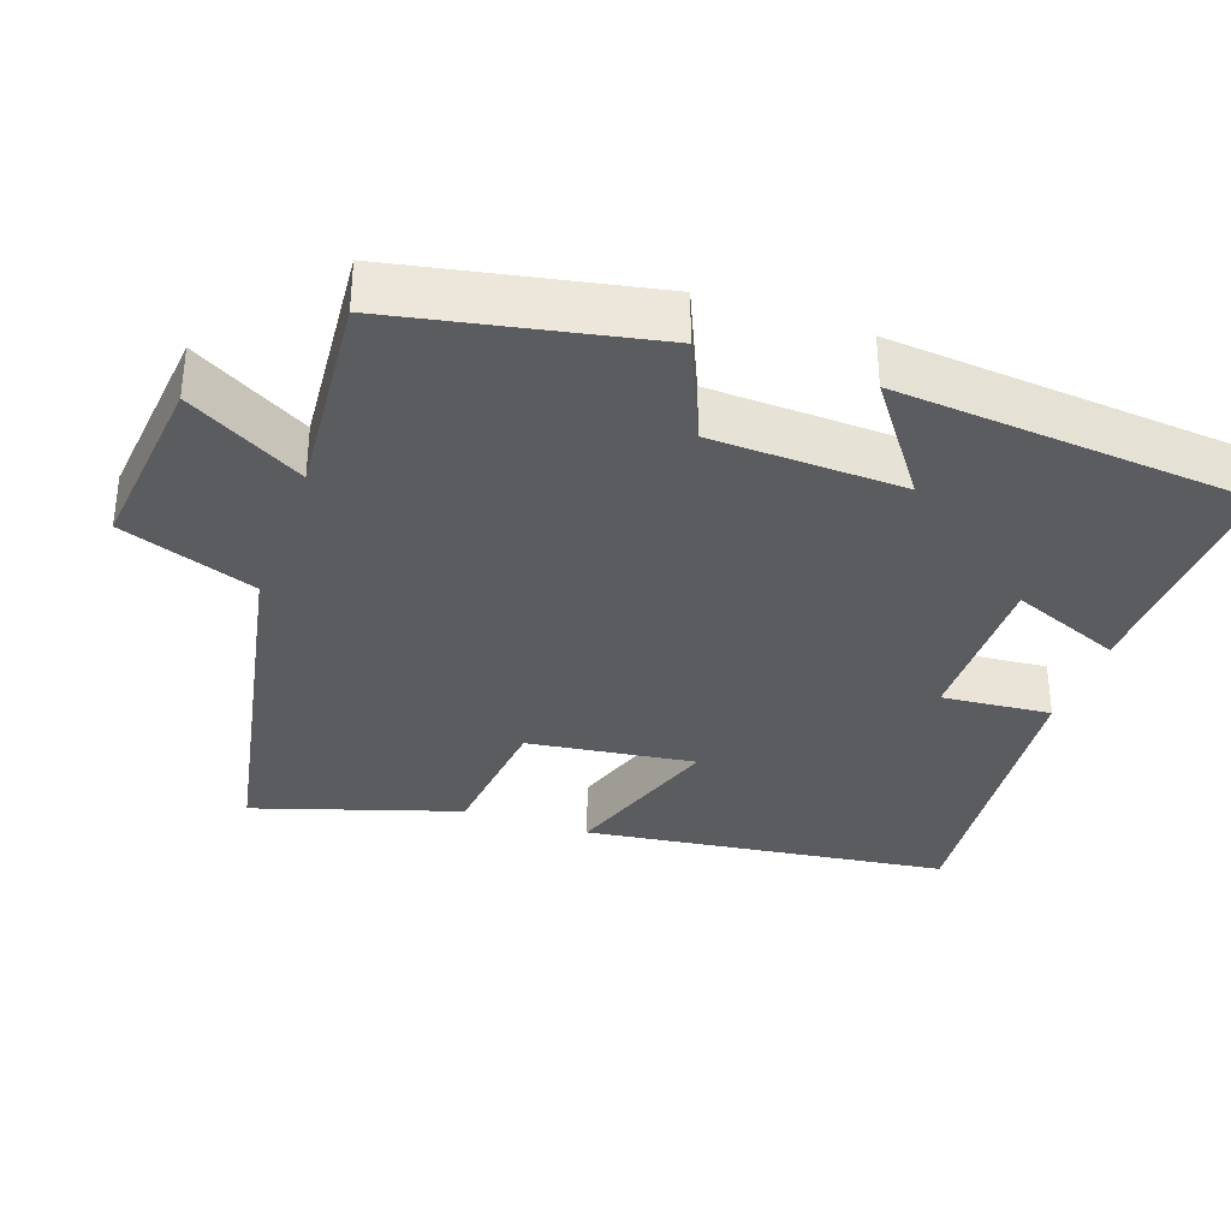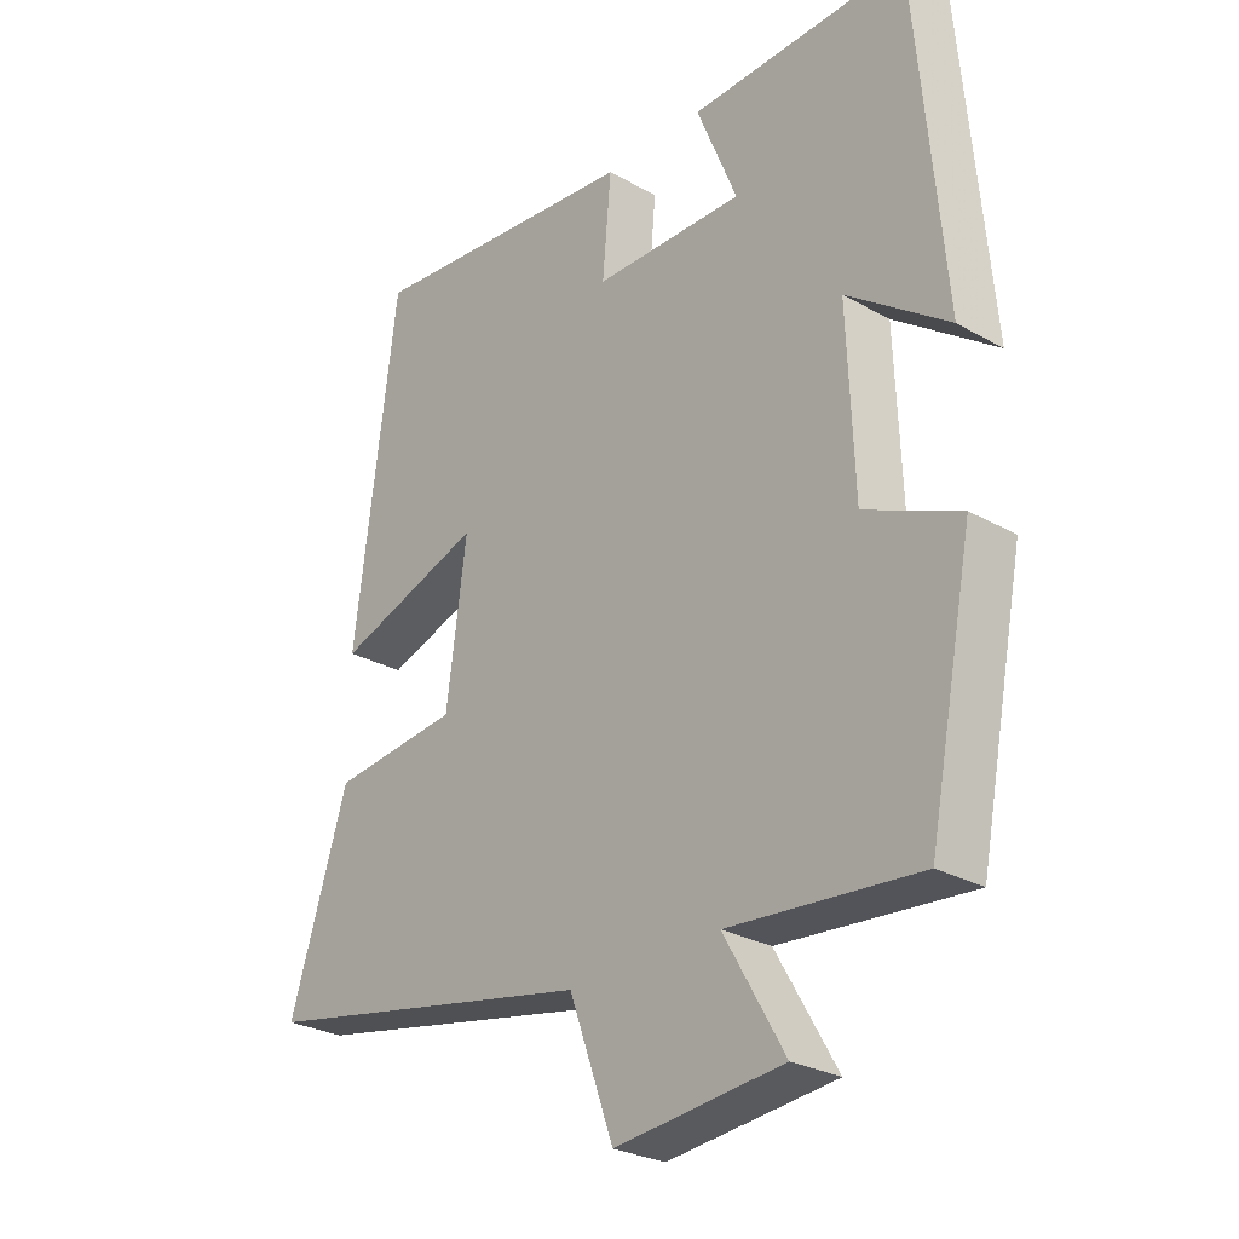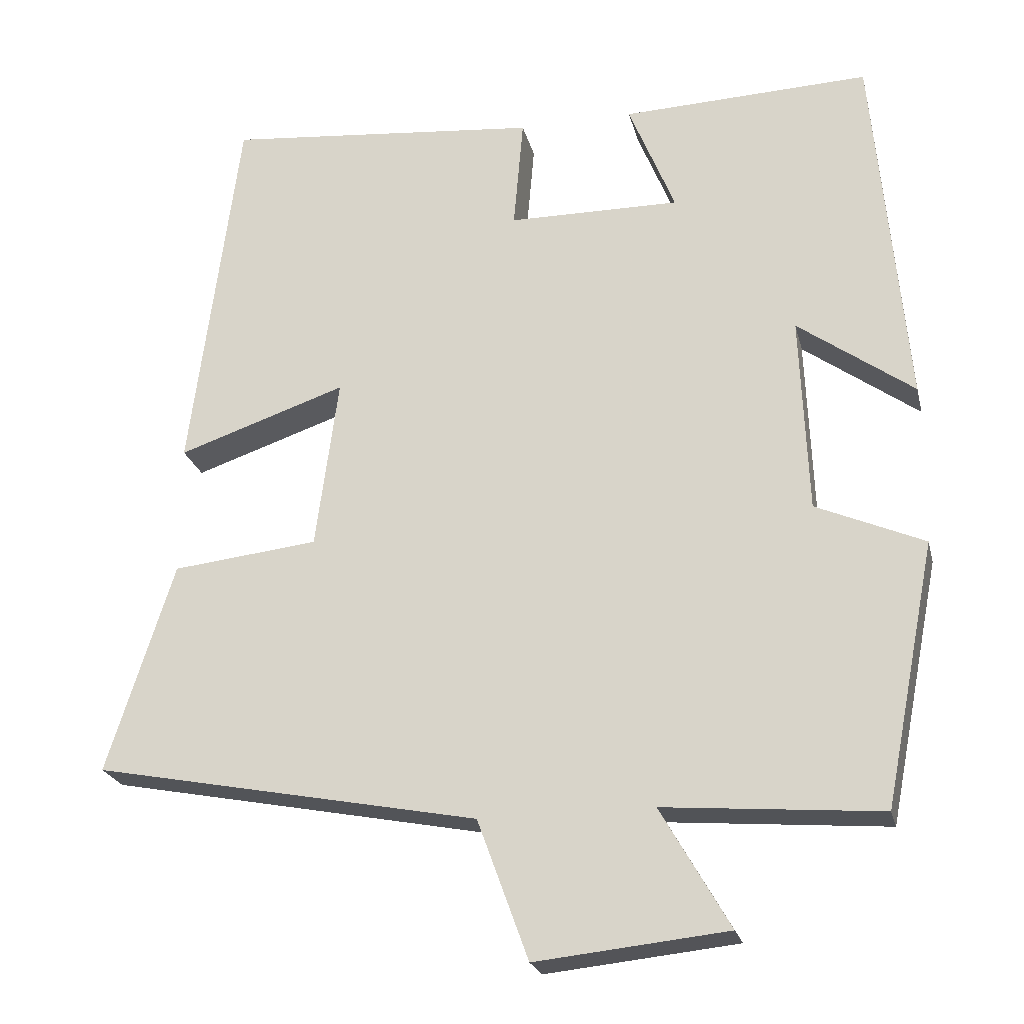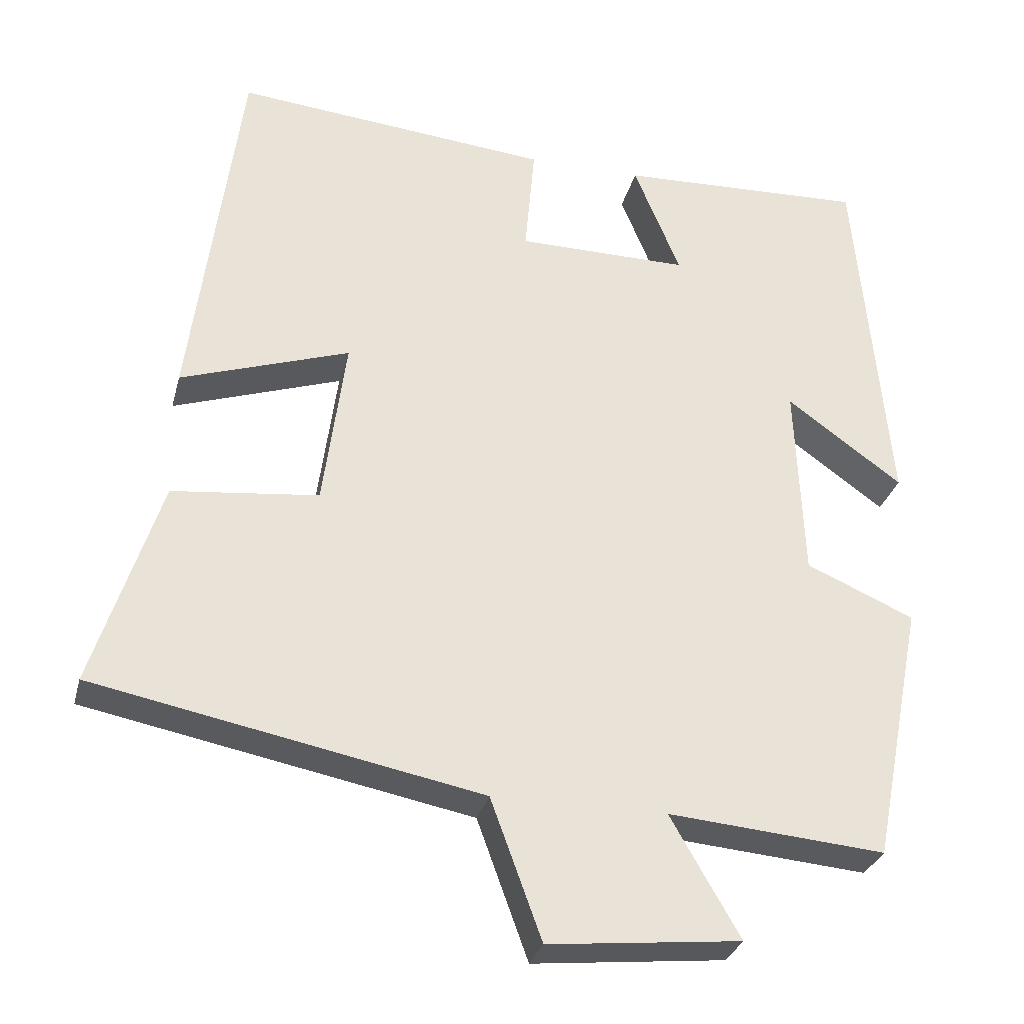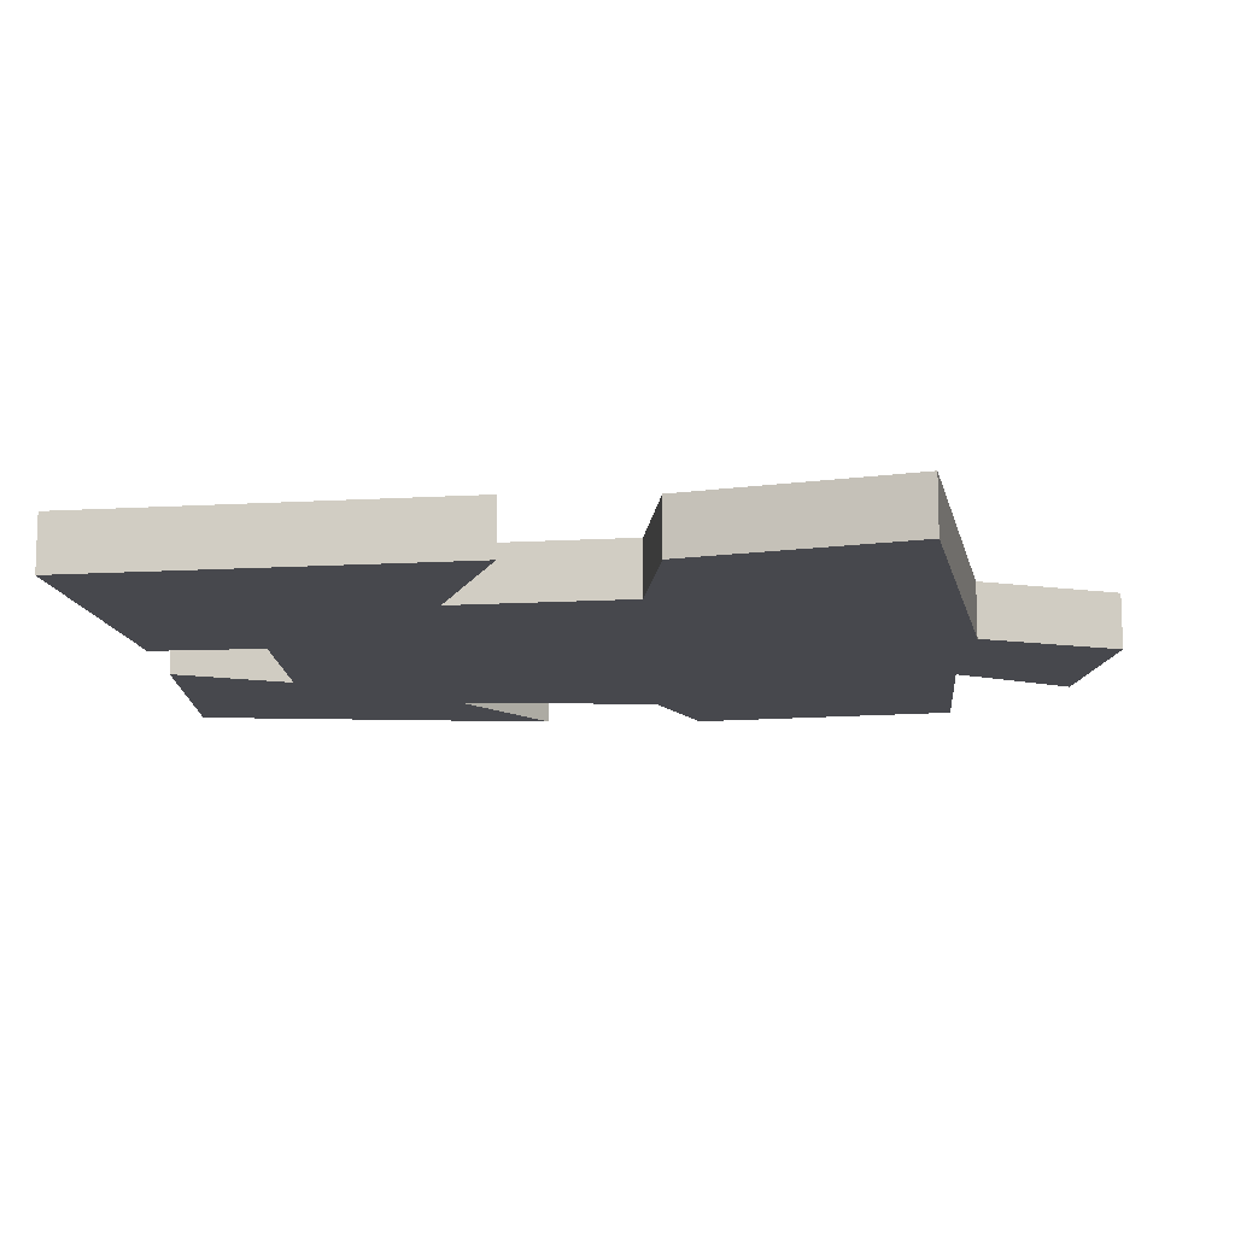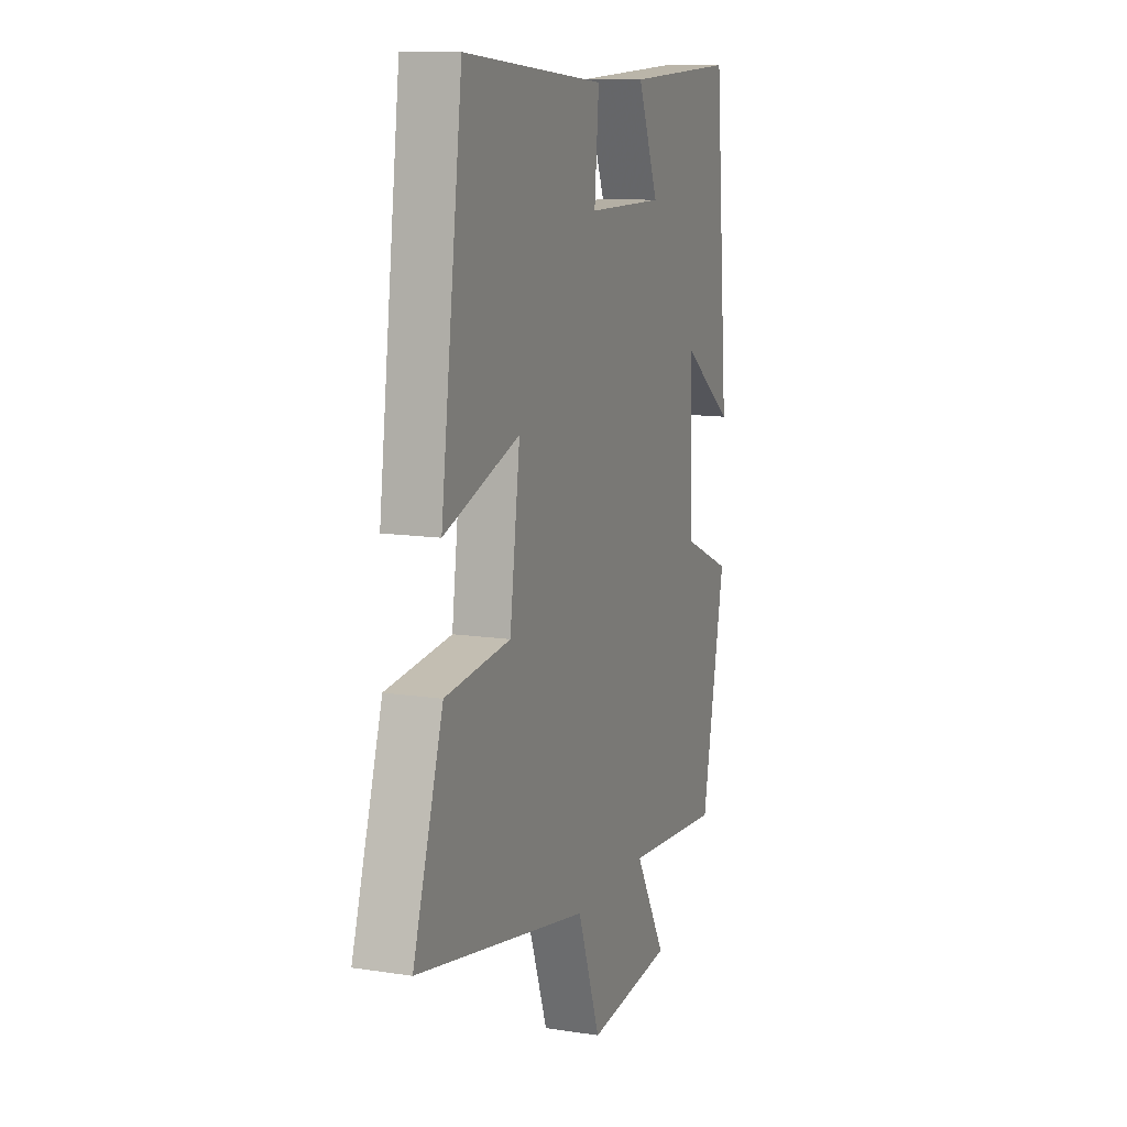
<metadata>
{"format":"obj","ext":"obj","renderer":"f3d","projection":"perspective","resolution":1024,"background":"white","views":[{"elev":-34.2,"azim":-109.3,"up":"+Y"},{"elev":-27.3,"azim":-131.0,"up":"+Z"},{"elev":-23.1,"azim":-166.7,"up":"+Z"},{"elev":-30.3,"azim":166.1,"up":"+Z"},{"elev":-11.9,"azim":90.8,"up":"+Y"},{"elev":11.8,"azim":110.4,"up":"+Z"}]}
</metadata>
<code>
v 0.588 0.07 -0.401
v 0.081 0.07 -0.5
v 0.014 0.07 -0.684
v -0.238 0.07 -0.658
v -0.147 0.07 -0.5
v -0.432 0.07 -0.524
v -0.5 0.07 -0.18
v -0.358 0.07 -0.118
v -0.348 0.07 0.142
v -0.5 0.07 0.032
v -0.458 0.07 0.512
v -0.132 0.07 0.5
v -0.193 0.07 0.35
v 0.033 0.07 0.352
v 0.02 0.07 0.5
v 0.436 0.07 0.54
v 0.5 0.07 0.047
v 0.278 0.07 0.122
v 0.308 0.07 -0.104
v 0.5 0.07 -0.125
v 0.588 0 -0.401
v 0.081 0 -0.5
v 0.014 0 -0.684
v -0.238 0 -0.658
v -0.147 0 -0.5
v -0.432 0 -0.524
v -0.5 0 -0.18
v -0.358 0 -0.118
v -0.348 0 0.142
v -0.5 0 0.032
v -0.458 0 0.512
v -0.132 0 0.5
v -0.193 0 0.35
v 0.033 0 0.352
v 0.02 0 0.5
v 0.436 0 0.54
v 0.5 0 0.047
v 0.278 0 0.122
v 0.308 0 -0.104
v 0.5 0 -0.125
f 19 20 1 2
f 18 19 2
f 16 17 18
f 15 16 18
f 14 15 18
f 18 2 3
f 14 18 3
f 13 14 3
f 11 12 13
f 10 11 13
f 9 10 13
f 8 9 13 3
f 5 6 7 8
f 5 8 3
f 3 4 5
f 22 21 40 39
f 22 39 38
f 38 37 36
f 38 36 35
f 38 35 34
f 23 22 38
f 23 38 34
f 23 34 33
f 33 32 31
f 33 31 30
f 33 30 29
f 23 33 29 28
f 28 27 26 25
f 23 28 25
f 25 24 23
f 1 21 22 2
f 2 22 23 3
f 3 23 24 4
f 4 24 25 5
f 5 25 26 6
f 6 26 27 7
f 7 27 28 8
f 8 28 29 9
f 9 29 30 10
f 10 30 31 11
f 11 31 32 12
f 12 32 33 13
f 13 33 34 14
f 14 34 35 15
f 15 35 36 16
f 16 36 37 17
f 17 37 38 18
f 18 38 39 19
f 19 39 40 20
f 20 40 21 1

</code>
